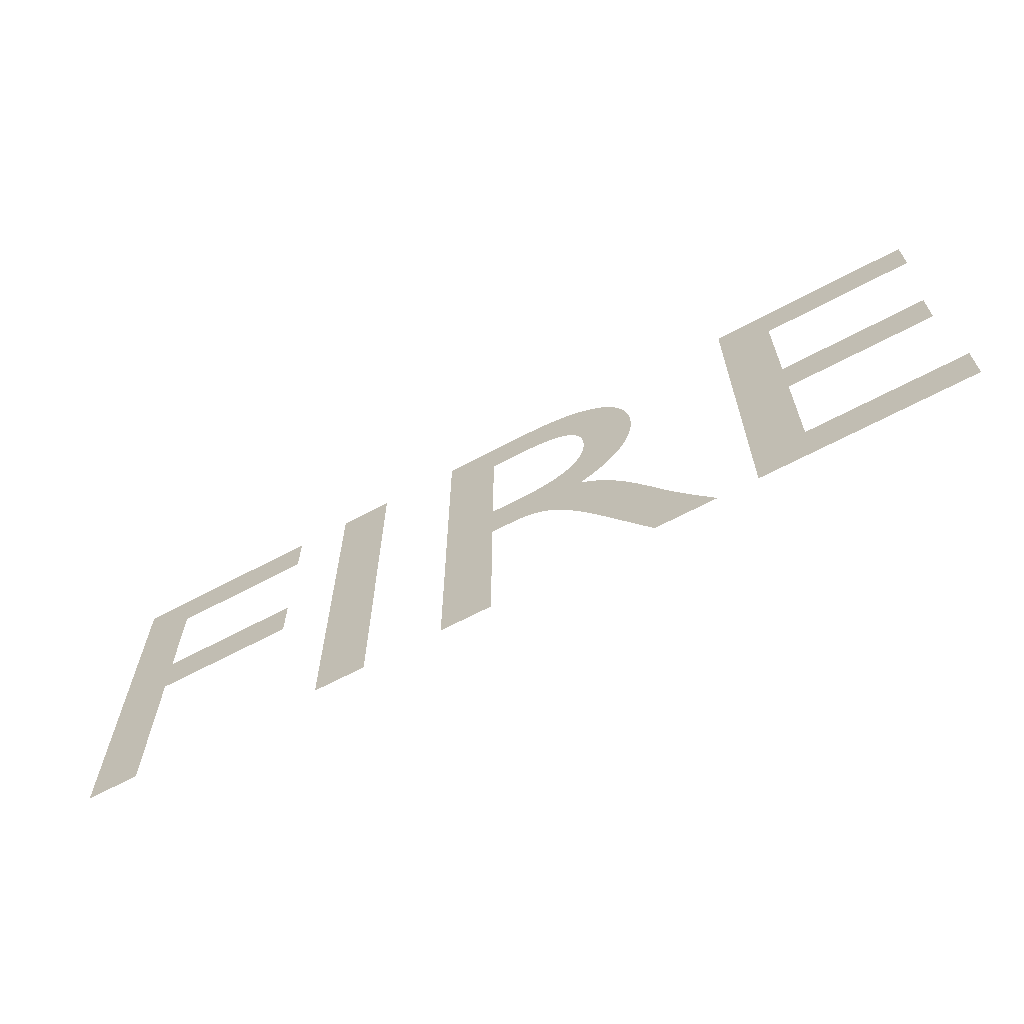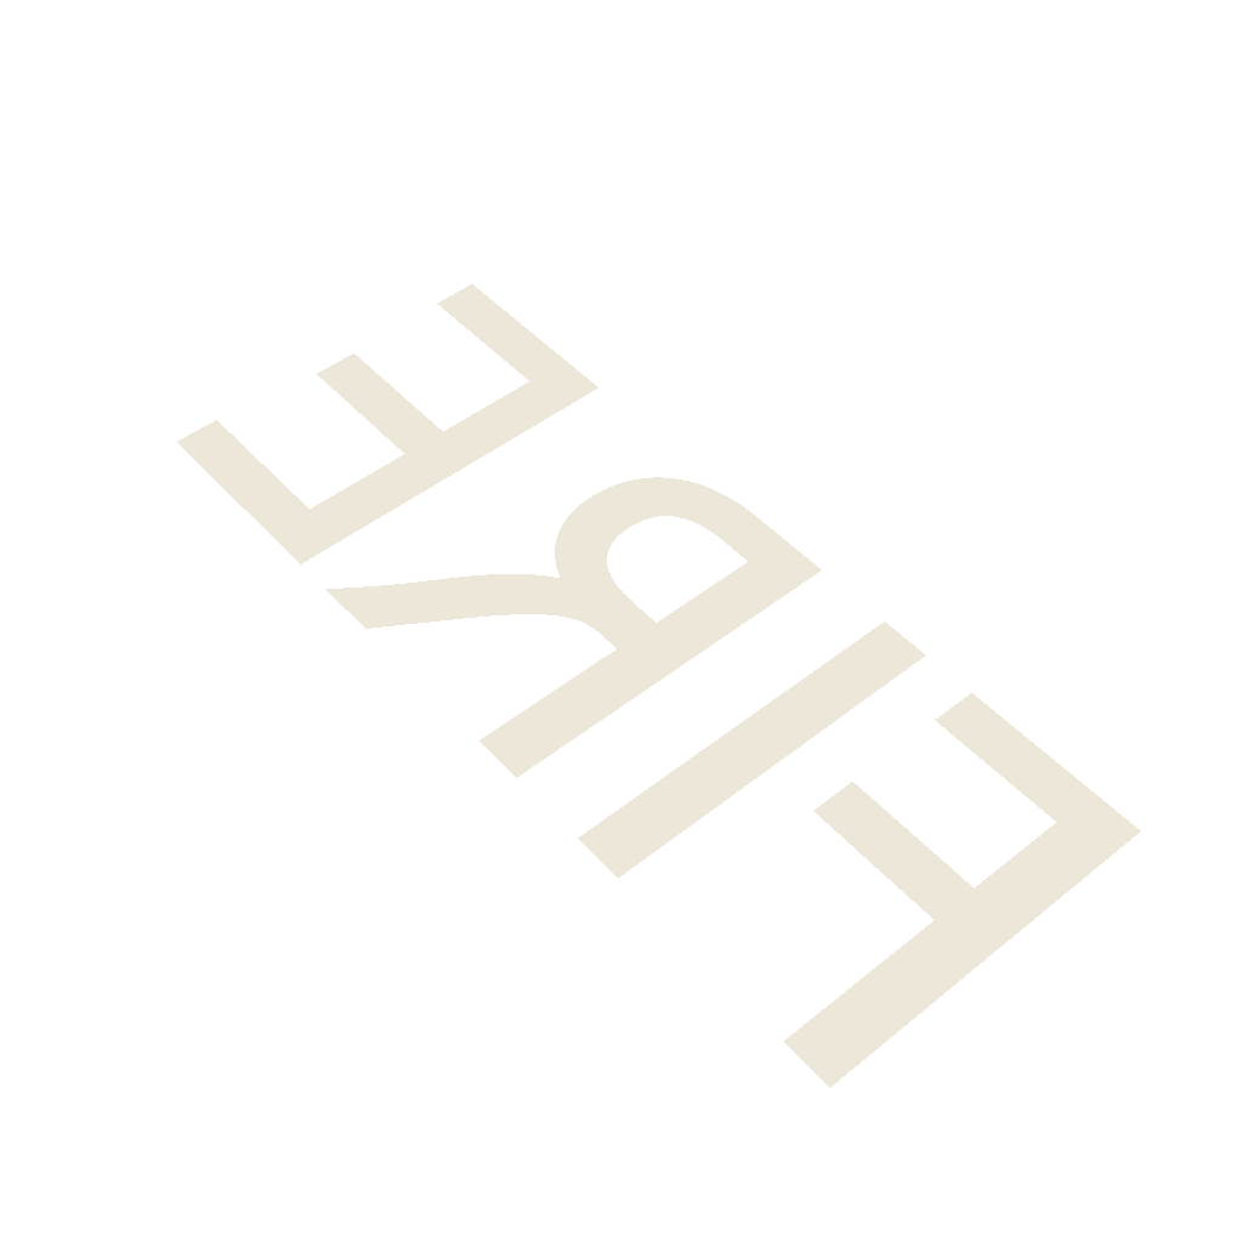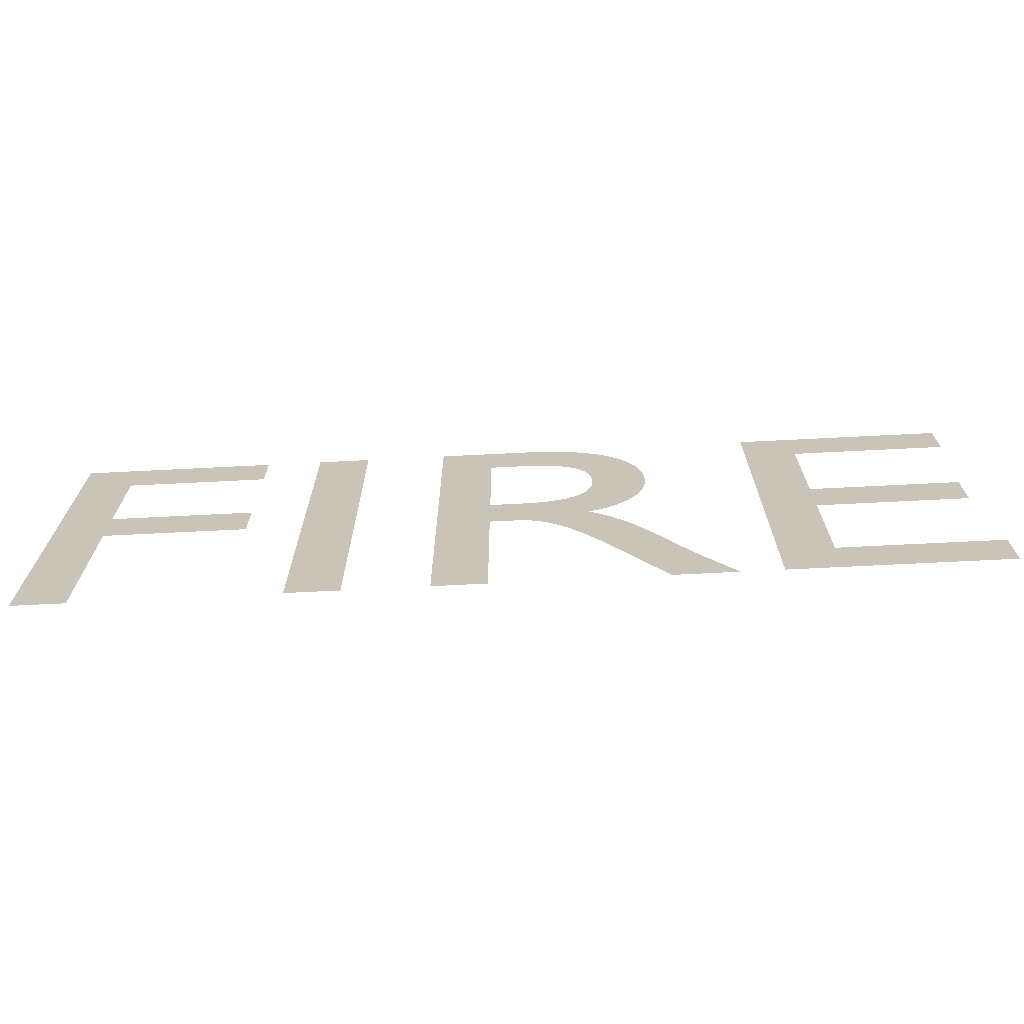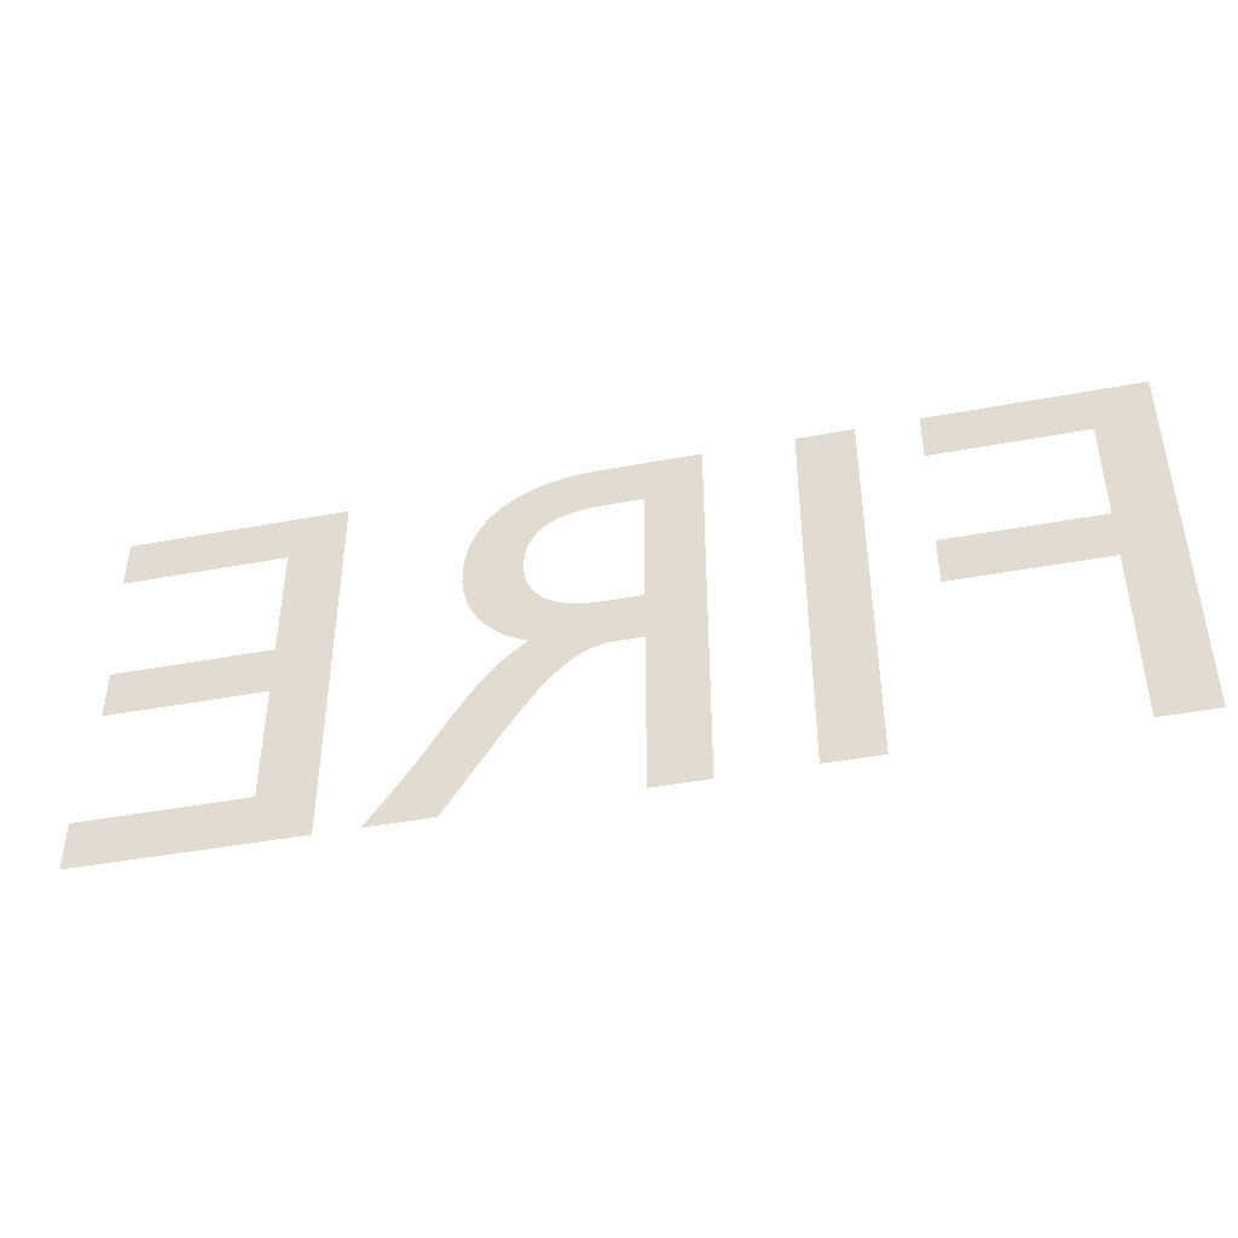
<metadata>
{"format":"obj","ext":"obj","renderer":"f3d","projection":"perspective","resolution":1024,"background":"white","views":[{"elev":-65.1,"azim":-151.7,"up":"+Y"},{"elev":50.1,"azim":49.4,"up":"+Z"},{"elev":-69.5,"azim":-177.1,"up":"+Y"},{"elev":-43.1,"azim":12.5,"up":"+Y"}]}
</metadata>
<code>
o Fire_FIRE
v -0.8735 0.282 0
v -0.4865 0.282 0
v -0.4865 -0.4 0
v -0.8825 -0.4 0
v -0.8825 -0.312 0
v -0.5845 -0.312 0
v -0.5845 -0.1 0
v -0.8635 -0.1 0
v -0.8635 -0.012 0
v -0.5845 -0.012 0
v -0.5845 0.194 0
v -0.8735 0.194 0
v 0.1155 0.282 -0
v 0.1155 -0.4 0
v 0.0175 -0.4 0
v 0.0175 -0.104 0
v -0.0235 -0.104 0
v -0.03585 -0.1044 0
v -0.04802 -0.1058 0
v -0.06022 -0.1087 0
v -0.07265 -0.1133 0
v -0.08551 -0.1201 0
v -0.099 -0.1295 0
v -0.1133 -0.1418 0
v -0.1287 -0.1573 0
v -0.1453 -0.1766 0
v -0.1633 -0.1998 0
v -0.183 -0.2275 0
v -0.2045 -0.26 0
v -0.2945 -0.4 0
v -0.4115 -0.4 0
v -0.4004 -0.3846 0
v -0.3903 -0.3707 0
v -0.3812 -0.3581 0
v -0.3729 -0.3466 0
v -0.3653 -0.3359 0
v -0.3583 -0.3257 0
v -0.3515 -0.316 0
v -0.3451 -0.3064 0
v -0.3387 -0.2968 0
v -0.3322 -0.2868 0
v -0.3255 -0.2763 0
v -0.3185 -0.265 0
v -0.3058 -0.2442 0
v -0.2935 -0.2243 0
v -0.2815 -0.2054 0
v -0.2698 -0.1873 0
v -0.258 -0.1702 0
v -0.2462 -0.154 0
v -0.2342 -0.1387 0
v -0.2219 -0.1243 0
v -0.2091 -0.1109 0
v -0.1957 -0.09833 0
v -0.1815 -0.08671 0
v -0.1665 -0.076 0
v -0.1841 -0.06813 0
v -0.2003 -0.05905 0
v -0.2151 -0.04878 0
v -0.2285 -0.03737 0
v -0.2404 -0.02485 0
v -0.2509 -0.01125 0
v -0.2598 0.00339 0
v -0.2672 0.01904 0
v -0.273 0.03566 0
v -0.2771 0.05321 0
v -0.2797 0.07167 0
v -0.2805 0.091 0
v -0.2787 0.1195 0
v -0.2735 0.1461 0
v -0.2649 0.1706 0
v -0.2531 0.193 0
v -0.2382 0.213 0
v -0.2203 0.2308 0
v -0.1995 0.246 0
v -0.1759 0.2587 0
v -0.1497 0.2687 0
v -0.121 0.276 0
v -0.0899 0.2805 -0
v -0.0565 0.282 -0
v 0.0175 0.198 -0
v -0.0455 0.198 -0
v -0.06807 0.1972 0
v -0.08834 0.1948 0
v -0.1064 0.1909 0
v -0.1222 0.1855 0
v -0.136 0.1787 0
v -0.1477 0.1705 0
v -0.1575 0.161 0
v -0.1654 0.1501 0
v -0.1715 0.1381 0
v -0.1758 0.1249 0
v -0.1785 0.1105 0
v -0.1795 0.095 0
v -0.1791 0.08084 0
v -0.1772 0.06699 0
v -0.1737 0.05361 0
v -0.1685 0.04089 0
v -0.1614 0.029 0
v -0.1522 0.01812 0
v -0.1409 0.008436 0
v -0.1271 0.000111 0
v -0.1109 -0.006672 0
v -0.09195 -0.01174 0
v -0.07021 -0.0149 0
v -0.0455 -0.016 0
v 0.0175 -0.016 0
v 0.2685 0.282 -0
v 0.3665 0.282 -0
v 0.3665 -0.4 -0
v 0.2685 -0.4 -0
v 0.4715 0.282 -0
v 0.8355 0.282 -0
v 0.8355 -0.4 -0
v 0.7375 -0.4 -0
v 0.7375 -0.083 -0
v 0.4715 -0.083 -0
v 0.4715 0.005 -0
v 0.7375 0.005 -0
v 0.7375 0.194 -0
v 0.4715 0.194 -0
f 3 11 2
f 11 1 2
f 11 12 1
f 3 10 11
f 3 7 10
f 7 9 10
f 7 8 9
f 3 6 7
f 3 5 6
f 3 4 5
f 14 80 13
f 80 79 13
f 80 78 79
f 80 77 78
f 80 76 77
f 80 75 76
f 80 74 75
f 80 73 74
f 80 72 73
f 80 81 72
f 81 71 72
f 14 106 80
f 82 71 81
f 83 71 82
f 84 71 83
f 84 70 71
f 85 70 84
f 86 70 85
f 87 70 86
f 87 69 70
f 88 69 87
f 89 69 88
f 90 69 89
f 90 68 69
f 91 68 90
f 92 68 91
f 92 67 68
f 93 67 92
f 94 67 93
f 94 66 67
f 95 66 94
f 95 65 66
f 96 65 95
f 97 65 96
f 97 64 65
f 98 64 97
f 98 63 64
f 99 63 98
f 99 62 63
f 100 62 99
f 101 62 100
f 101 61 62
f 102 61 101
f 103 61 102
f 103 60 61
f 104 60 103
f 105 60 104
f 14 16 106
f 16 105 106
f 16 60 105
f 16 59 60
f 16 58 59
f 16 57 58
f 16 56 57
f 16 55 56
f 16 54 55
f 16 53 54
f 16 17 53
f 17 18 53
f 18 52 53
f 14 15 16
f 19 52 18
f 20 52 19
f 21 52 20
f 21 51 52
f 22 51 21
f 23 51 22
f 23 50 51
f 24 50 23
f 24 49 50
f 25 49 24
f 25 48 49
f 26 48 25
f 26 47 48
f 27 47 26
f 27 46 47
f 28 46 27
f 28 45 46
f 28 44 45
f 29 44 28
f 29 43 44
f 30 43 29
f 30 42 43
f 30 41 42
f 30 40 41
f 30 39 40
f 30 38 39
f 30 37 38
f 30 36 37
f 30 35 36
f 30 34 35
f 30 33 34
f 30 32 33
f 30 31 32
f 109 107 108
f 109 110 107
f 113 119 112
f 119 111 112
f 119 120 111
f 113 118 119
f 113 115 118
f 115 117 118
f 115 116 117
f 113 114 115

</code>
